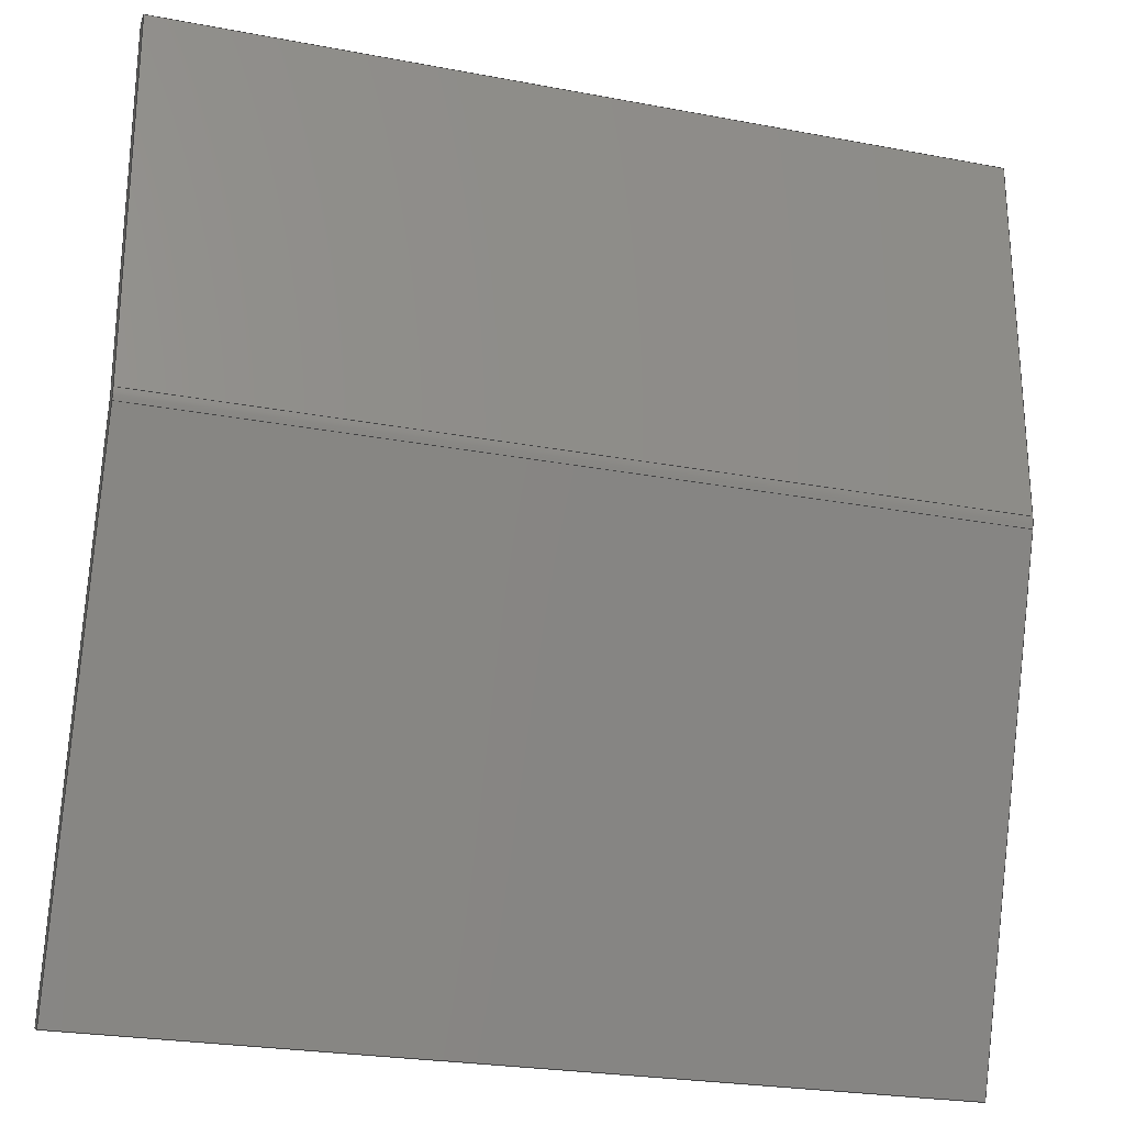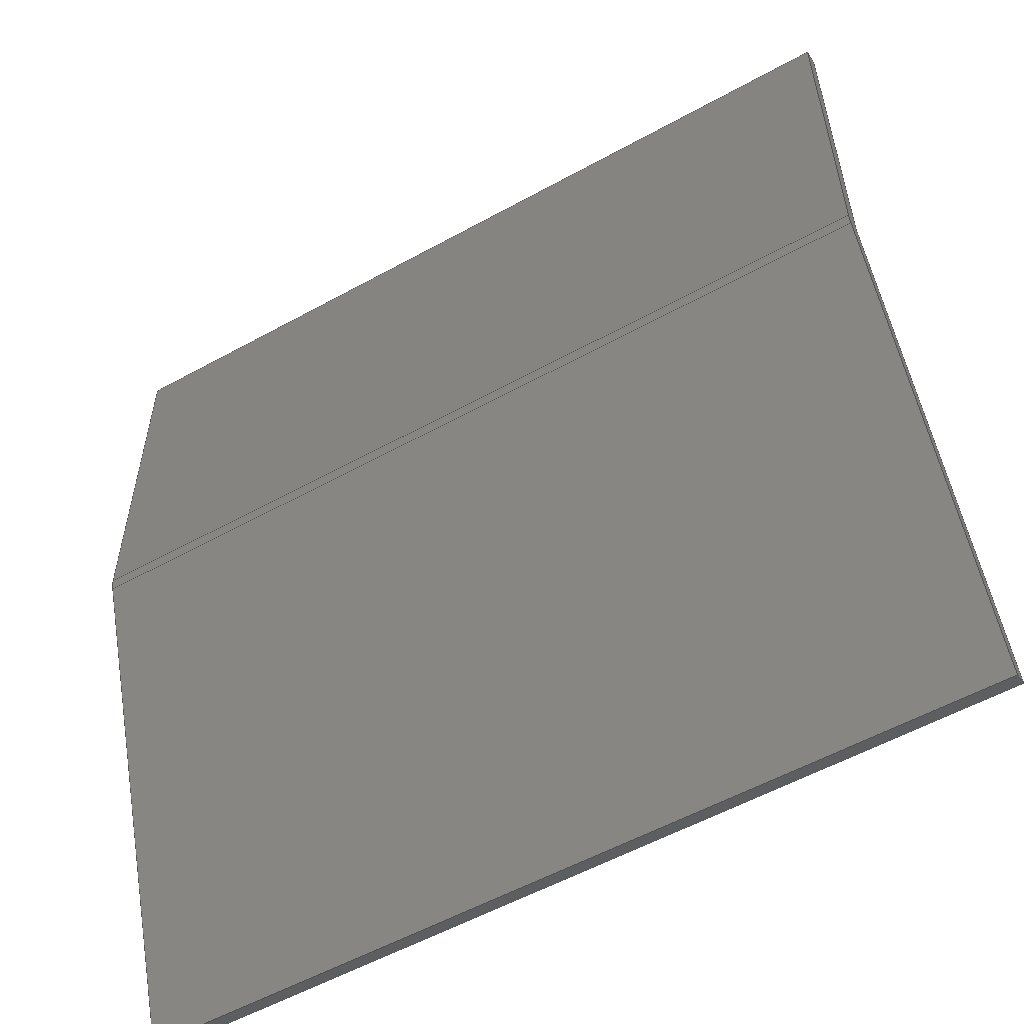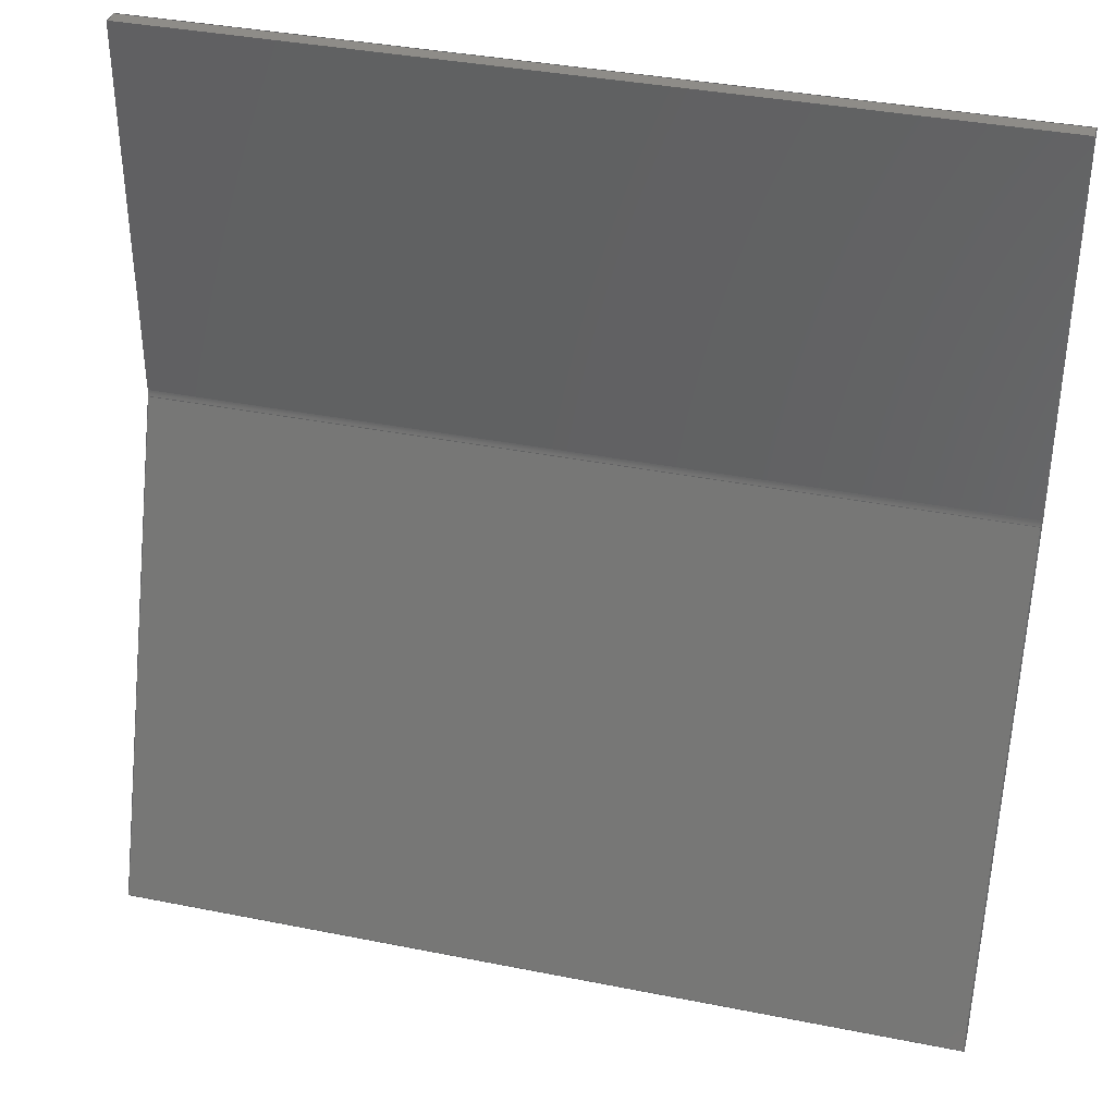
<metadata>
{"format":"step","ext":"stp","renderer":"f3d","projection":"perspective","resolution":1024,"background":"white","views":[{"elev":-25.1,"azim":163.0,"up":"+Y"},{"elev":-55.9,"azim":-149.9,"up":"+Y"},{"elev":37.1,"azim":14.4,"up":"+Y"}]}
</metadata>
<code>
ISO-10303-21;
DATA;
#1=MECHANICAL_DESIGN_GEOMETRIC_PRESENTATION_REPRESENTATION('',(#4),#319);
#2=SHAPE_REPRESENTATION_RELATIONSHIP('SRR','None',#326,#3);
#3=ADVANCED_BREP_SHAPE_REPRESENTATION('',(#5),#318);
#4=STYLED_ITEM('',(#336),#5);
#5=MANIFOLD_SOLID_BREP('Solid2',#178);
#6=CYLINDRICAL_SURFACE('',#207,13.8);
#7=CYLINDRICAL_SURFACE('',#212,7.8);
#8=FACE_OUTER_BOUND('',#18,.T.);
#9=FACE_OUTER_BOUND('',#19,.T.);
#10=FACE_OUTER_BOUND('',#20,.T.);
#11=FACE_OUTER_BOUND('',#21,.T.);
#12=FACE_OUTER_BOUND('',#22,.T.);
#13=FACE_OUTER_BOUND('',#23,.T.);
#14=FACE_OUTER_BOUND('',#24,.T.);
#15=FACE_OUTER_BOUND('',#25,.T.);
#16=FACE_OUTER_BOUND('',#26,.T.);
#17=FACE_OUTER_BOUND('',#27,.T.);
#18=EDGE_LOOP('',(#112,#113,#114,#115,#116,#117,#118,#119));
#19=EDGE_LOOP('',(#120,#121,#122,#123));
#20=EDGE_LOOP('',(#124,#125,#126,#127));
#21=EDGE_LOOP('',(#128,#129,#130,#131));
#22=EDGE_LOOP('',(#132,#133,#134,#135));
#23=EDGE_LOOP('',(#136,#137,#138,#139,#140,#141,#142,#143));
#24=EDGE_LOOP('',(#144,#145,#146,#147));
#25=EDGE_LOOP('',(#148,#149,#150,#151));
#26=EDGE_LOOP('',(#152,#153,#154,#155));
#27=EDGE_LOOP('',(#156,#157,#158,#159));
#28=CIRCLE('',#202,13.8);
#29=CIRCLE('',#203,7.8);
#30=CIRCLE('',#208,13.8);
#31=CIRCLE('',#210,7.8);
#32=LINE('',#269,#52);
#33=LINE('',#273,#53);
#34=LINE('',#275,#54);
#35=LINE('',#277,#55);
#36=LINE('',#281,#56);
#37=LINE('',#282,#57);
#38=LINE('',#285,#58);
#39=LINE('',#287,#59);
#40=LINE('',#288,#60);
#41=LINE('',#291,#61);
#42=LINE('',#292,#62);
#43=LINE('',#295,#63);
#44=LINE('',#296,#64);
#45=LINE('',#299,#65);
#46=LINE('',#303,#66);
#47=LINE('',#305,#67);
#48=LINE('',#307,#68);
#49=LINE('',#310,#69);
#50=LINE('',#312,#70);
#51=LINE('',#314,#71);
#52=VECTOR('',#219,10);
#53=VECTOR('',#222,10);
#54=VECTOR('',#223,10);
#55=VECTOR('',#224,10);
#56=VECTOR('',#227,10);
#57=VECTOR('',#228,10);
#58=VECTOR('',#231,10);
#59=VECTOR('',#232,10);
#60=VECTOR('',#233,10);
#61=VECTOR('',#236,10);
#62=VECTOR('',#237,10);
#63=VECTOR('',#240,10);
#64=VECTOR('',#241,10);
#65=VECTOR('',#244,10);
#66=VECTOR('',#249,10);
#67=VECTOR('',#250,10);
#68=VECTOR('',#251,10);
#69=VECTOR('',#256,10);
#70=VECTOR('',#259,10);
#71=VECTOR('',#262,10);
#72=VERTEX_POINT('',#267);
#73=VERTEX_POINT('',#268);
#74=VERTEX_POINT('',#270);
#75=VERTEX_POINT('',#272);
#76=VERTEX_POINT('',#274);
#77=VERTEX_POINT('',#276);
#78=VERTEX_POINT('',#278);
#79=VERTEX_POINT('',#280);
#80=VERTEX_POINT('',#284);
#81=VERTEX_POINT('',#286);
#82=VERTEX_POINT('',#290);
#83=VERTEX_POINT('',#294);
#84=VERTEX_POINT('',#298);
#85=VERTEX_POINT('',#302);
#86=VERTEX_POINT('',#304);
#87=VERTEX_POINT('',#306);
#88=EDGE_CURVE('',#72,#73,#32,.T.);
#89=EDGE_CURVE('',#74,#72,#28,.T.);
#90=EDGE_CURVE('',#75,#74,#33,.T.);
#91=EDGE_CURVE('',#76,#75,#34,.T.);
#92=EDGE_CURVE('',#77,#76,#35,.T.);
#93=EDGE_CURVE('',#78,#77,#29,.T.);
#94=EDGE_CURVE('',#79,#78,#36,.T.);
#95=EDGE_CURVE('',#73,#79,#37,.T.);
#96=EDGE_CURVE('',#76,#80,#38,.T.);
#97=EDGE_CURVE('',#80,#81,#39,.T.);
#98=EDGE_CURVE('',#81,#77,#40,.T.);
#99=EDGE_CURVE('',#75,#82,#41,.T.);
#100=EDGE_CURVE('',#82,#80,#42,.T.);
#101=EDGE_CURVE('',#74,#83,#43,.T.);
#102=EDGE_CURVE('',#83,#82,#44,.T.);
#103=EDGE_CURVE('',#84,#72,#45,.T.);
#104=EDGE_CURVE('',#84,#83,#30,.T.);
#105=EDGE_CURVE('',#85,#84,#46,.T.);
#106=EDGE_CURVE('',#86,#85,#47,.T.);
#107=EDGE_CURVE('',#87,#86,#48,.T.);
#108=EDGE_CURVE('',#81,#87,#31,.T.);
#109=EDGE_CURVE('',#85,#73,#49,.T.);
#110=EDGE_CURVE('',#78,#87,#50,.T.);
#111=EDGE_CURVE('',#79,#86,#51,.T.);
#112=ORIENTED_EDGE('',*,*,#88,.F.);
#113=ORIENTED_EDGE('',*,*,#89,.F.);
#114=ORIENTED_EDGE('',*,*,#90,.F.);
#115=ORIENTED_EDGE('',*,*,#91,.F.);
#116=ORIENTED_EDGE('',*,*,#92,.F.);
#117=ORIENTED_EDGE('',*,*,#93,.F.);
#118=ORIENTED_EDGE('',*,*,#94,.F.);
#119=ORIENTED_EDGE('',*,*,#95,.F.);
#120=ORIENTED_EDGE('',*,*,#92,.T.);
#121=ORIENTED_EDGE('',*,*,#96,.T.);
#122=ORIENTED_EDGE('',*,*,#97,.T.);
#123=ORIENTED_EDGE('',*,*,#98,.T.);
#124=ORIENTED_EDGE('',*,*,#91,.T.);
#125=ORIENTED_EDGE('',*,*,#99,.T.);
#126=ORIENTED_EDGE('',*,*,#100,.T.);
#127=ORIENTED_EDGE('',*,*,#96,.F.);
#128=ORIENTED_EDGE('',*,*,#90,.T.);
#129=ORIENTED_EDGE('',*,*,#101,.T.);
#130=ORIENTED_EDGE('',*,*,#102,.T.);
#131=ORIENTED_EDGE('',*,*,#99,.F.);
#132=ORIENTED_EDGE('',*,*,#89,.T.);
#133=ORIENTED_EDGE('',*,*,#103,.F.);
#134=ORIENTED_EDGE('',*,*,#104,.T.);
#135=ORIENTED_EDGE('',*,*,#101,.F.);
#136=ORIENTED_EDGE('',*,*,#104,.F.);
#137=ORIENTED_EDGE('',*,*,#105,.F.);
#138=ORIENTED_EDGE('',*,*,#106,.F.);
#139=ORIENTED_EDGE('',*,*,#107,.F.);
#140=ORIENTED_EDGE('',*,*,#108,.F.);
#141=ORIENTED_EDGE('',*,*,#97,.F.);
#142=ORIENTED_EDGE('',*,*,#100,.F.);
#143=ORIENTED_EDGE('',*,*,#102,.F.);
#144=ORIENTED_EDGE('',*,*,#88,.T.);
#145=ORIENTED_EDGE('',*,*,#109,.F.);
#146=ORIENTED_EDGE('',*,*,#105,.T.);
#147=ORIENTED_EDGE('',*,*,#103,.T.);
#148=ORIENTED_EDGE('',*,*,#93,.T.);
#149=ORIENTED_EDGE('',*,*,#98,.F.);
#150=ORIENTED_EDGE('',*,*,#108,.T.);
#151=ORIENTED_EDGE('',*,*,#110,.F.);
#152=ORIENTED_EDGE('',*,*,#95,.T.);
#153=ORIENTED_EDGE('',*,*,#111,.T.);
#154=ORIENTED_EDGE('',*,*,#106,.T.);
#155=ORIENTED_EDGE('',*,*,#109,.T.);
#156=ORIENTED_EDGE('',*,*,#94,.T.);
#157=ORIENTED_EDGE('',*,*,#110,.T.);
#158=ORIENTED_EDGE('',*,*,#107,.T.);
#159=ORIENTED_EDGE('',*,*,#111,.F.);
#160=PLANE('',#201);
#161=PLANE('',#204);
#162=PLANE('',#205);
#163=PLANE('',#206);
#164=PLANE('',#209);
#165=PLANE('',#211);
#166=PLANE('',#213);
#167=PLANE('',#214);
#168=ADVANCED_FACE('',(#8),#160,.F.);
#169=ADVANCED_FACE('',(#9),#161,.T.);
#170=ADVANCED_FACE('',(#10),#162,.T.);
#171=ADVANCED_FACE('',(#11),#163,.F.);
#172=ADVANCED_FACE('',(#12),#6,.T.);
#173=ADVANCED_FACE('',(#13),#164,.F.);
#174=ADVANCED_FACE('',(#14),#165,.F.);
#175=ADVANCED_FACE('',(#15),#7,.F.);
#176=ADVANCED_FACE('',(#16),#166,.T.);
#177=ADVANCED_FACE('',(#17),#167,.T.);
#178=CLOSED_SHELL('',(#168,#169,#170,#171,#172,#173,#174,#175,#176,#177));
#179=DERIVED_UNIT_ELEMENT(#182,1);
#180=DERIVED_UNIT_ELEMENT(#321,-3);
#181=DIMENSIONAL_EXPONENTS(0,1,0,0,0,0,0);
#182=(
CONVERSION_BASED_UNIT('gram',#184)
MASS_UNIT()
NAMED_UNIT(#181)
);
#183=(
MASS_UNIT()
NAMED_UNIT(*)
SI_UNIT(.KILO.,.GRAM.)
);
#184=MASS_MEASURE_WITH_UNIT(MASS_MEASURE(0.001),#183);
#185=DERIVED_UNIT((#179,#180));
#186=MEASURE_REPRESENTATION_ITEM('density measure',
POSITIVE_RATIO_MEASURE(7.85),#185);
#187=PROPERTY_DEFINITION_REPRESENTATION(#192,#189);
#188=PROPERTY_DEFINITION_REPRESENTATION(#193,#190);
#189=REPRESENTATION('material name',(#191),#318);
#190=REPRESENTATION('density',(#186),#318);
#191=DESCRIPTIVE_REPRESENTATION_ITEM('S355JR','S355JR');
#192=PROPERTY_DEFINITION('material property','material name',#328);
#193=PROPERTY_DEFINITION('material property','density of part',#328);
#194=DATE_TIME_ROLE('creation_date');
#195=APPLIED_DATE_AND_TIME_ASSIGNMENT(#196,#194,(#328));
#196=DATE_AND_TIME(#197,#198);
#197=CALENDAR_DATE(2018,17,3);
#198=LOCAL_TIME(0,0,0,#199);
#199=COORDINATED_UNIVERSAL_TIME_OFFSET(0,0,.BEHIND.);
#200=AXIS2_PLACEMENT_3D('',#265,#215,#216);
#201=AXIS2_PLACEMENT_3D('',#266,#217,#218);
#202=AXIS2_PLACEMENT_3D('',#271,#220,#221);
#203=AXIS2_PLACEMENT_3D('',#279,#225,#226);
#204=AXIS2_PLACEMENT_3D('',#283,#229,#230);
#205=AXIS2_PLACEMENT_3D('',#289,#234,#235);
#206=AXIS2_PLACEMENT_3D('',#293,#238,#239);
#207=AXIS2_PLACEMENT_3D('',#297,#242,#243);
#208=AXIS2_PLACEMENT_3D('',#300,#245,#246);
#209=AXIS2_PLACEMENT_3D('',#301,#247,#248);
#210=AXIS2_PLACEMENT_3D('',#308,#252,#253);
#211=AXIS2_PLACEMENT_3D('',#309,#254,#255);
#212=AXIS2_PLACEMENT_3D('',#311,#257,#258);
#213=AXIS2_PLACEMENT_3D('',#313,#260,#261);
#214=AXIS2_PLACEMENT_3D('',#315,#263,#264);
#215=DIRECTION('axis',(0,0,1));
#216=DIRECTION('refdir',(1,0,0));
#217=DIRECTION('center_axis',(1,0,0));
#218=DIRECTION('ref_axis',(0,0,-1));
#219=DIRECTION('',(0,1,0));
#220=DIRECTION('center_axis',(1,0,0));
#221=DIRECTION('ref_axis',(0,0,-1));
#222=DIRECTION('',(0,0.9397,-0.342));
#223=DIRECTION('',(0,-0.342,-0.9397));
#224=DIRECTION('',(0,-0.9397,0.342));
#225=DIRECTION('center_axis',(-1,0,0));
#226=DIRECTION('ref_axis',(0,0,-1));
#227=DIRECTION('',(0,-1,0));
#228=DIRECTION('',(0,0,1));
#229=DIRECTION('center_axis',(8.868e-19,0.342,0.9397));
#230=DIRECTION('ref_axis',(1,-3.033e-19,-8.333e-19));
#231=DIRECTION('',(1,0,0));
#232=DIRECTION('',(0,0.9397,-0.342));
#233=DIRECTION('',(-1,3.033e-19,8.333e-19));
#234=DIRECTION('center_axis',(0,-0.9397,0.342));
#235=DIRECTION('ref_axis',(0,-0.342,-0.9397));
#236=DIRECTION('',(1,0,0));
#237=DIRECTION('',(0,0.342,0.9397));
#238=DIRECTION('center_axis',(-8.868e-19,0.342,0.9397));
#239=DIRECTION('ref_axis',(1,3.033e-19,8.333e-19));
#240=DIRECTION('',(1,3.033e-19,8.333e-19));
#241=DIRECTION('',(0,-0.9397,0.342));
#242=DIRECTION('center_axis',(-1,0,0));
#243=DIRECTION('ref_axis',(0,0,-1));
#244=DIRECTION('',(-1,0,0));
#245=DIRECTION('center_axis',(-1,0,0));
#246=DIRECTION('ref_axis',(0,0,-1));
#247=DIRECTION('center_axis',(-1,0,0));
#248=DIRECTION('ref_axis',(0,-1,0));
#249=DIRECTION('',(0,-1,0));
#250=DIRECTION('',(0,0,-1));
#251=DIRECTION('',(0,1,0));
#252=DIRECTION('center_axis',(1,0,0));
#253=DIRECTION('ref_axis',(0,0,-1));
#254=DIRECTION('center_axis',(0,0,1));
#255=DIRECTION('ref_axis',(1,0,0));
#256=DIRECTION('',(-1,0,0));
#257=DIRECTION('center_axis',(-1,0,0));
#258=DIRECTION('ref_axis',(0,0,-1));
#259=DIRECTION('',(1,0,0));
#260=DIRECTION('center_axis',(0,1,0));
#261=DIRECTION('ref_axis',(0,0,1));
#262=DIRECTION('',(1,0,0));
#263=DIRECTION('center_axis',(0,0,1));
#264=DIRECTION('ref_axis',(1,0,0));
#265=CARTESIAN_POINT('',(0,0,0));
#266=CARTESIAN_POINT('Origin',(-152,-160.6,29.95));
#267=CARTESIAN_POINT('',(-152,-147.6,0));
#268=CARTESIAN_POINT('',(-152,1.776e-14,0));
#269=CARTESIAN_POINT('',(-152,-117.8,0));
#270=CARTESIAN_POINT('',(-152,-152.3,0.8322));
#271=CARTESIAN_POINT('Origin',(-152,-147.6,13.8));
#272=CARTESIAN_POINT('',(-152,-342.3,70));
#273=CARTESIAN_POINT('',(-152,-207.3,20.87));
#274=CARTESIAN_POINT('',(-152,-340.3,75.64));
#275=CARTESIAN_POINT('',(-152,-337.1,84.34));
#276=CARTESIAN_POINT('',(-152,-150.2,6.47));
#277=CARTESIAN_POINT('',(-152,-205.3,26.5));
#278=CARTESIAN_POINT('',(-152,-147.6,6));
#279=CARTESIAN_POINT('Origin',(-152,-147.6,13.8));
#280=CARTESIAN_POINT('',(-152,1.776e-14,6));
#281=CARTESIAN_POINT('',(-152,-117.8,6));
#282=CARTESIAN_POINT('',(-152,1.776e-14,14.97));
#283=CARTESIAN_POINT('Origin',(0,-243.6,40.46));
#284=CARTESIAN_POINT('',(176,-340.3,75.64));
#285=CARTESIAN_POINT('',(-214,-340.3,75.64));
#286=CARTESIAN_POINT('',(176,-150.2,6.47));
#287=CARTESIAN_POINT('',(176,-129.6,-1.055));
#288=CARTESIAN_POINT('',(9.537e-19,-150.2,6.47));
#289=CARTESIAN_POINT('Origin',(-214,-340.3,75.64));
#290=CARTESIAN_POINT('',(176,-342.3,70));
#291=CARTESIAN_POINT('',(-214,-342.3,70));
#292=CARTESIAN_POINT('',(176,-332.5,96.92));
#293=CARTESIAN_POINT('Origin',(0,-245.7,34.82));
#294=CARTESIAN_POINT('',(176,-152.3,0.8322));
#295=CARTESIAN_POINT('',(1.707e-18,-152.3,0.8322));
#296=CARTESIAN_POINT('',(176,-131.6,-6.693));
#297=CARTESIAN_POINT('Origin',(0,-147.6,13.8));
#298=CARTESIAN_POINT('',(176,-147.6,0));
#299=CARTESIAN_POINT('',(107,-147.6,0));
#300=CARTESIAN_POINT('Origin',(176,-147.6,13.8));
#301=CARTESIAN_POINT('Origin',(176,1.776e-14,0));
#302=CARTESIAN_POINT('',(176,1.776e-14,0));
#303=CARTESIAN_POINT('',(176,-37.5,0));
#304=CARTESIAN_POINT('',(176,1.776e-14,6));
#305=CARTESIAN_POINT('',(176,1.776e-14,0));
#306=CARTESIAN_POINT('',(176,-147.6,6));
#307=CARTESIAN_POINT('',(176,-37.5,6));
#308=CARTESIAN_POINT('Origin',(176,-147.6,13.8));
#309=CARTESIAN_POINT('Origin',(0,-75,0));
#310=CARTESIAN_POINT('',(214,1.776e-14,0));
#311=CARTESIAN_POINT('Origin',(0,-147.6,13.8));
#312=CARTESIAN_POINT('',(107,-147.6,6));
#313=CARTESIAN_POINT('Origin',(-214,1.776e-14,0));
#314=CARTESIAN_POINT('',(214,1.776e-14,6));
#315=CARTESIAN_POINT('Origin',(0,-75,6));
#316=UNCERTAINTY_MEASURE_WITH_UNIT(LENGTH_MEASURE(0.01),#320,
'DISTANCE_ACCURACY_VALUE',
'Maximum model space distance between geometric entities at asserted c
onnectivities');
#317=UNCERTAINTY_MEASURE_WITH_UNIT(LENGTH_MEASURE(0.01),#320,
'DISTANCE_ACCURACY_VALUE',
'Maximum model space distance between geometric entities at asserted c
onnectivities');
#318=(
GEOMETRIC_REPRESENTATION_CONTEXT(3)
GLOBAL_UNCERTAINTY_ASSIGNED_CONTEXT((#316))
GLOBAL_UNIT_ASSIGNED_CONTEXT((#320,#322,#323))
REPRESENTATION_CONTEXT('','3D')
);
#319=(
GEOMETRIC_REPRESENTATION_CONTEXT(3)
GLOBAL_UNCERTAINTY_ASSIGNED_CONTEXT((#317))
GLOBAL_UNIT_ASSIGNED_CONTEXT((#320,#322,#323))
REPRESENTATION_CONTEXT('','3D')
);
#320=(
LENGTH_UNIT()
NAMED_UNIT(*)
SI_UNIT(.MILLI.,.METRE.)
);
#321=(
LENGTH_UNIT()
NAMED_UNIT(*)
SI_UNIT(.CENTI.,.METRE.)
);
#322=(
NAMED_UNIT(*)
PLANE_ANGLE_UNIT()
SI_UNIT($,.RADIAN.)
);
#323=(
NAMED_UNIT(*)
SI_UNIT($,.STERADIAN.)
SOLID_ANGLE_UNIT()
);
#324=SHAPE_DEFINITION_REPRESENTATION(#325,#326);
#325=PRODUCT_DEFINITION_SHAPE('',$,#328);
#326=SHAPE_REPRESENTATION('',(#200),#318);
#327=PRODUCT_DEFINITION_CONTEXT('part definition',#332,'design');
#328=PRODUCT_DEFINITION('3041','3041',#329,#327);
#329=PRODUCT_DEFINITION_FORMATION('',$,#334);
#330=PRODUCT_RELATED_PRODUCT_CATEGORY('3041','3041',(#334));
#331=APPLICATION_PROTOCOL_DEFINITION('international standard',
'automotive_design',2009,#332);
#332=APPLICATION_CONTEXT(
'Core Data for Automotive Mechanical Design Process');
#333=PRODUCT_CONTEXT('part definition',#332,'mechanical');
#334=PRODUCT('3041','3041',$,(#333));
#335=PRESENTATION_STYLE_ASSIGNMENT((#337));
#336=PRESENTATION_STYLE_ASSIGNMENT((#338));
#337=SURFACE_STYLE_USAGE(.BOTH.,#343);
#338=SURFACE_STYLE_USAGE(.BOTH.,#344);
#339=SURFACE_STYLE_RENDERING_WITH_PROPERTIES($,#351,(#341));
#340=SURFACE_STYLE_RENDERING_WITH_PROPERTIES($,#352,(#342));
#341=SURFACE_STYLE_TRANSPARENT(0);
#342=SURFACE_STYLE_TRANSPARENT(0);
#343=SURFACE_SIDE_STYLE('',(#345,#339));
#344=SURFACE_SIDE_STYLE('',(#346,#340));
#345=SURFACE_STYLE_FILL_AREA(#347);
#346=SURFACE_STYLE_FILL_AREA(#348);
#347=FILL_AREA_STYLE('',(#349));
#348=FILL_AREA_STYLE('',(#350));
#349=FILL_AREA_STYLE_COLOUR('',#351);
#350=FILL_AREA_STYLE_COLOUR('',#352);
#351=COLOUR_RGB('',0.749,0.749,0.749);
#352=COLOUR_RGB('',0.8784,0.8745,0.8588);
ENDSEC;
END-ISO-10303-21;

</code>
